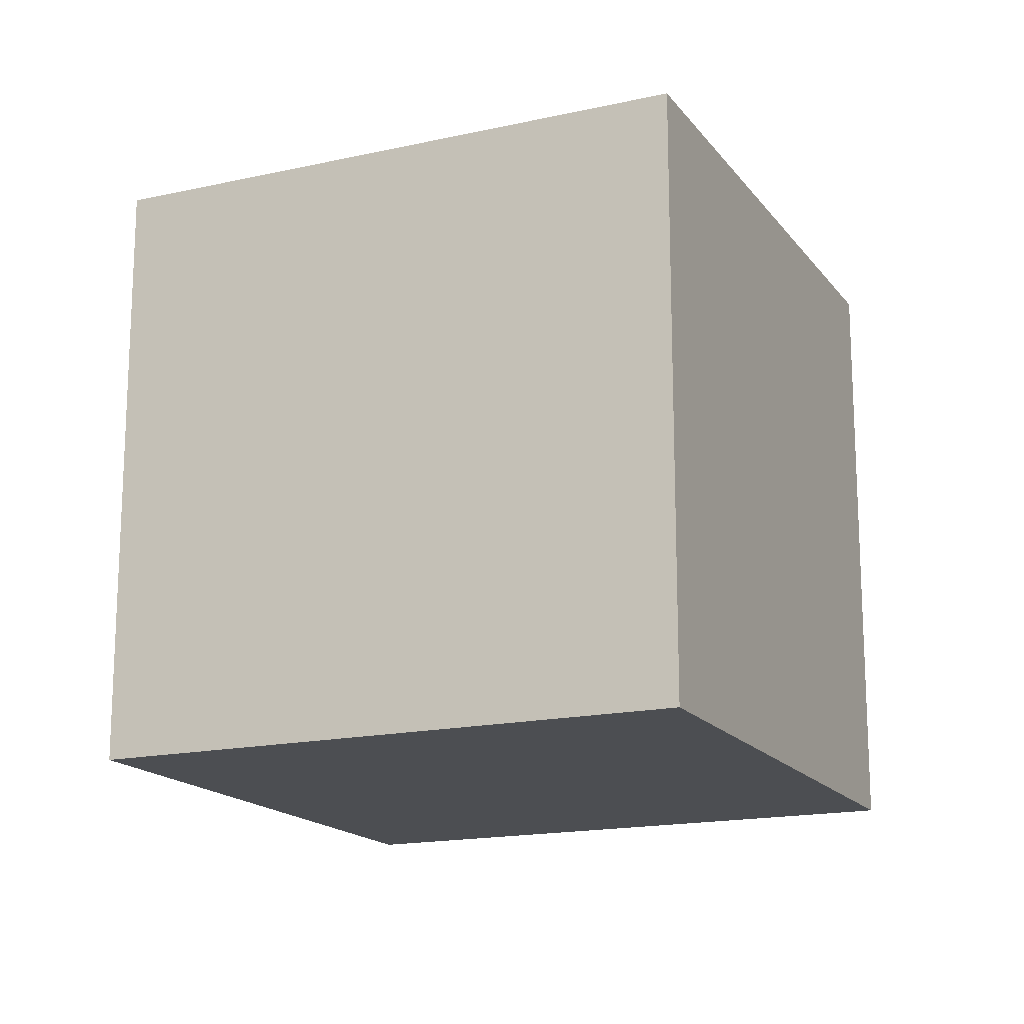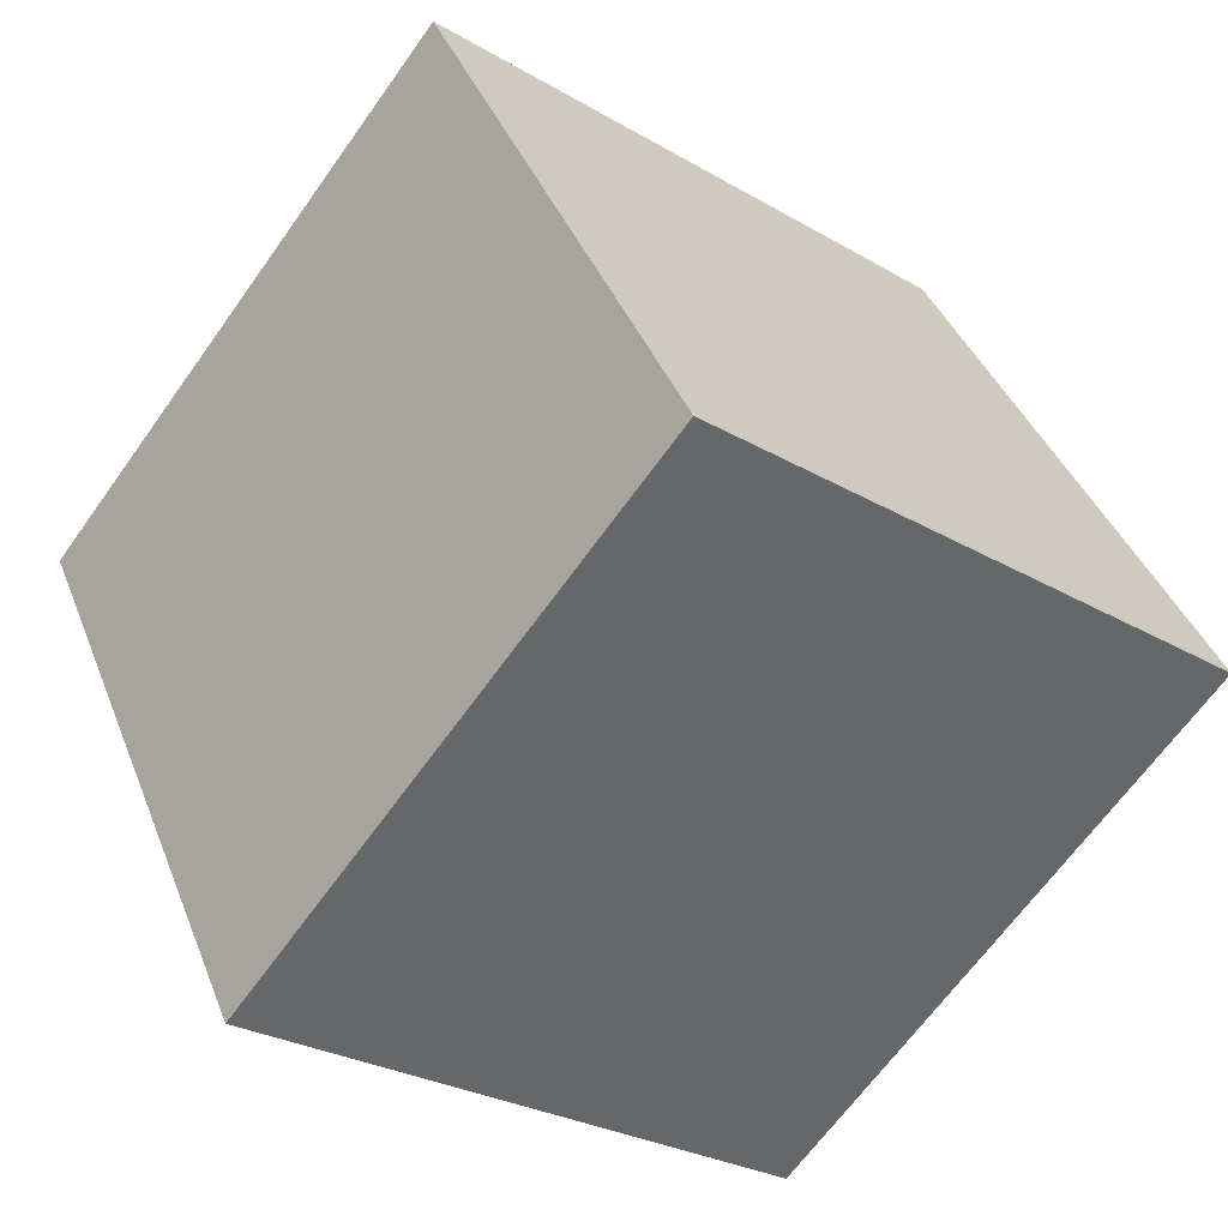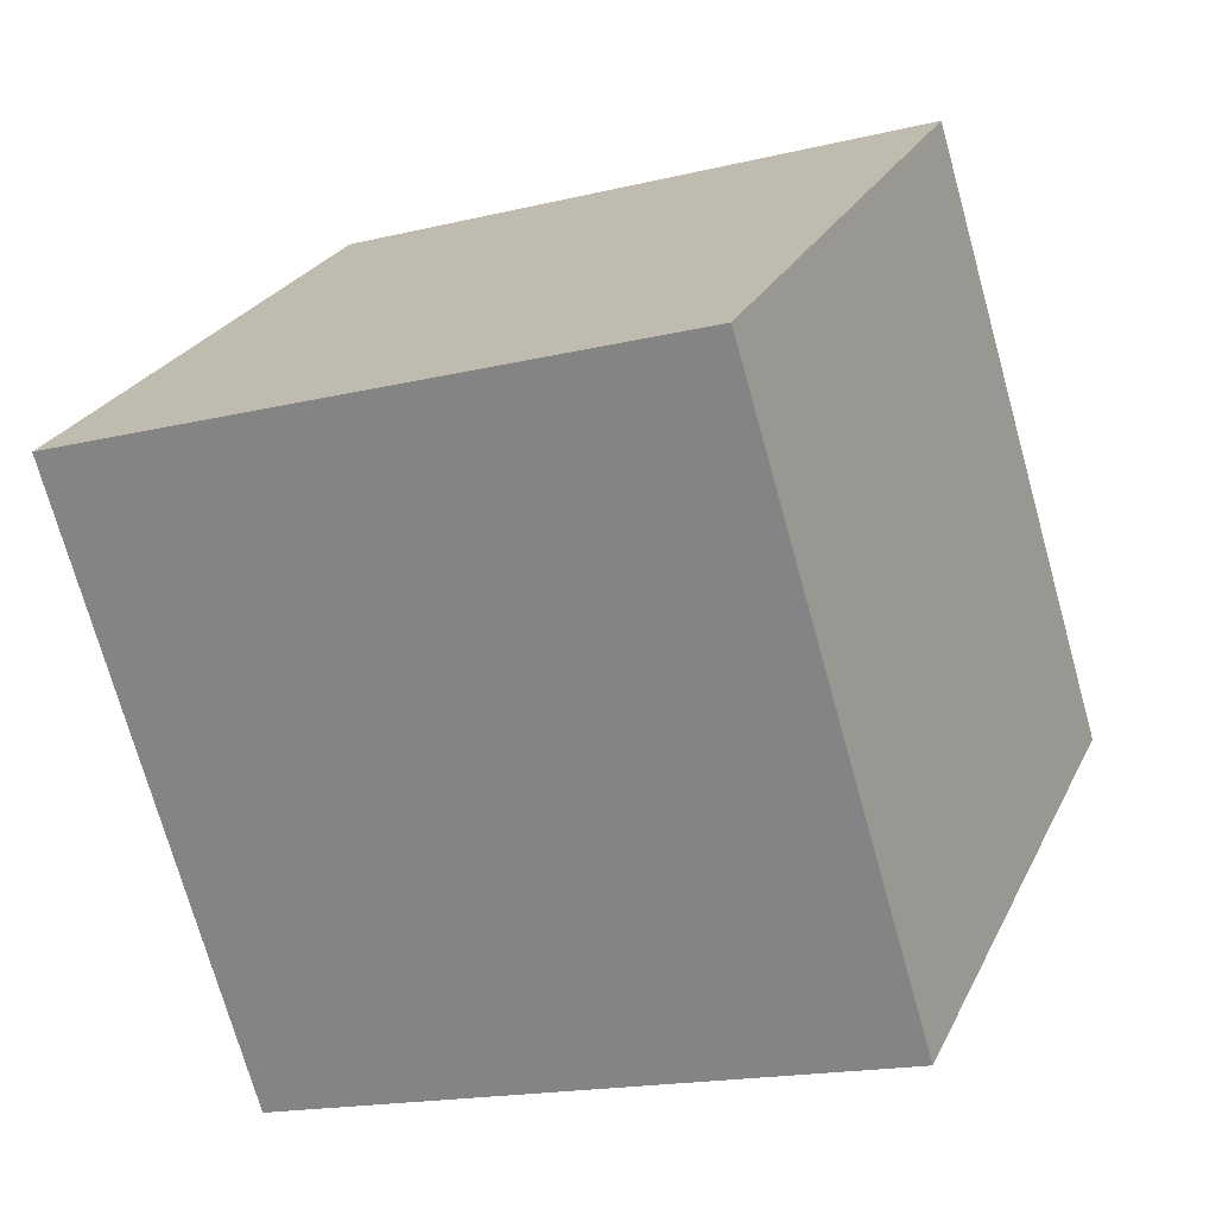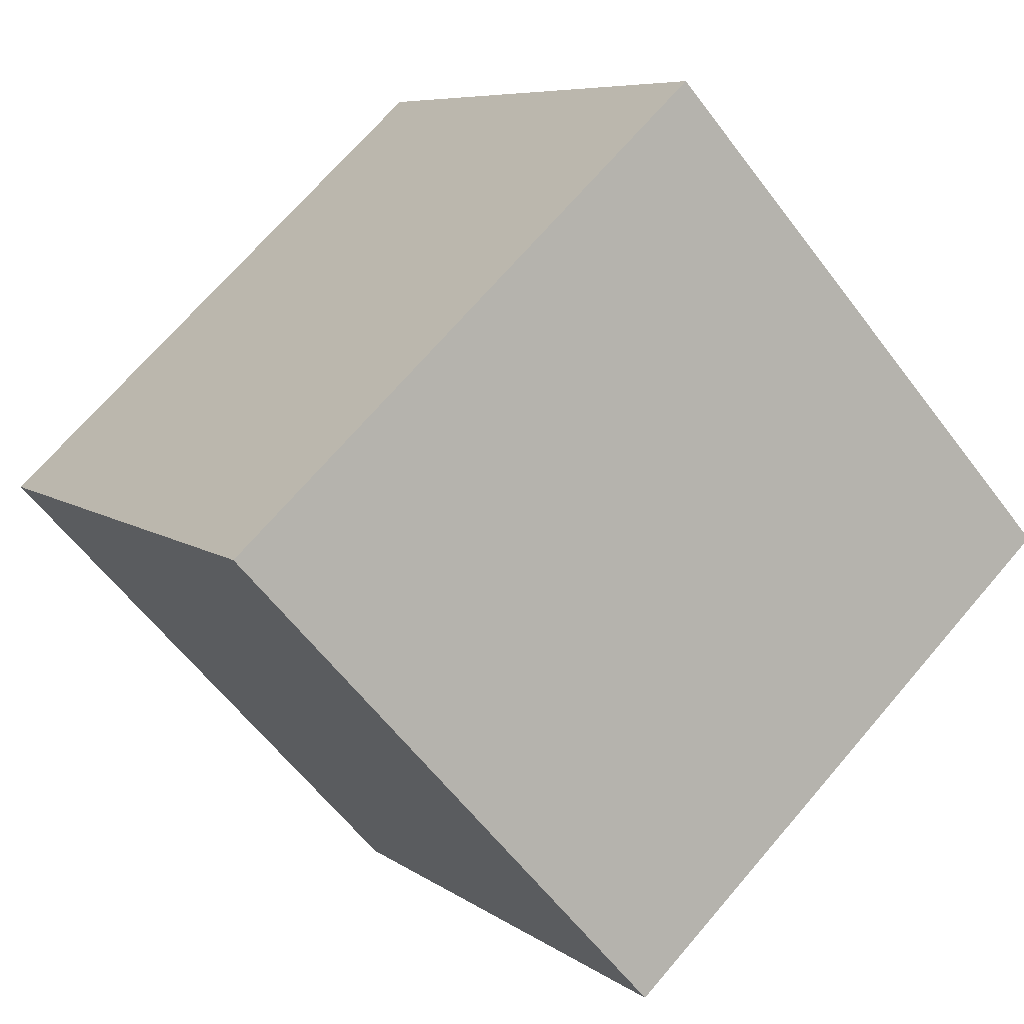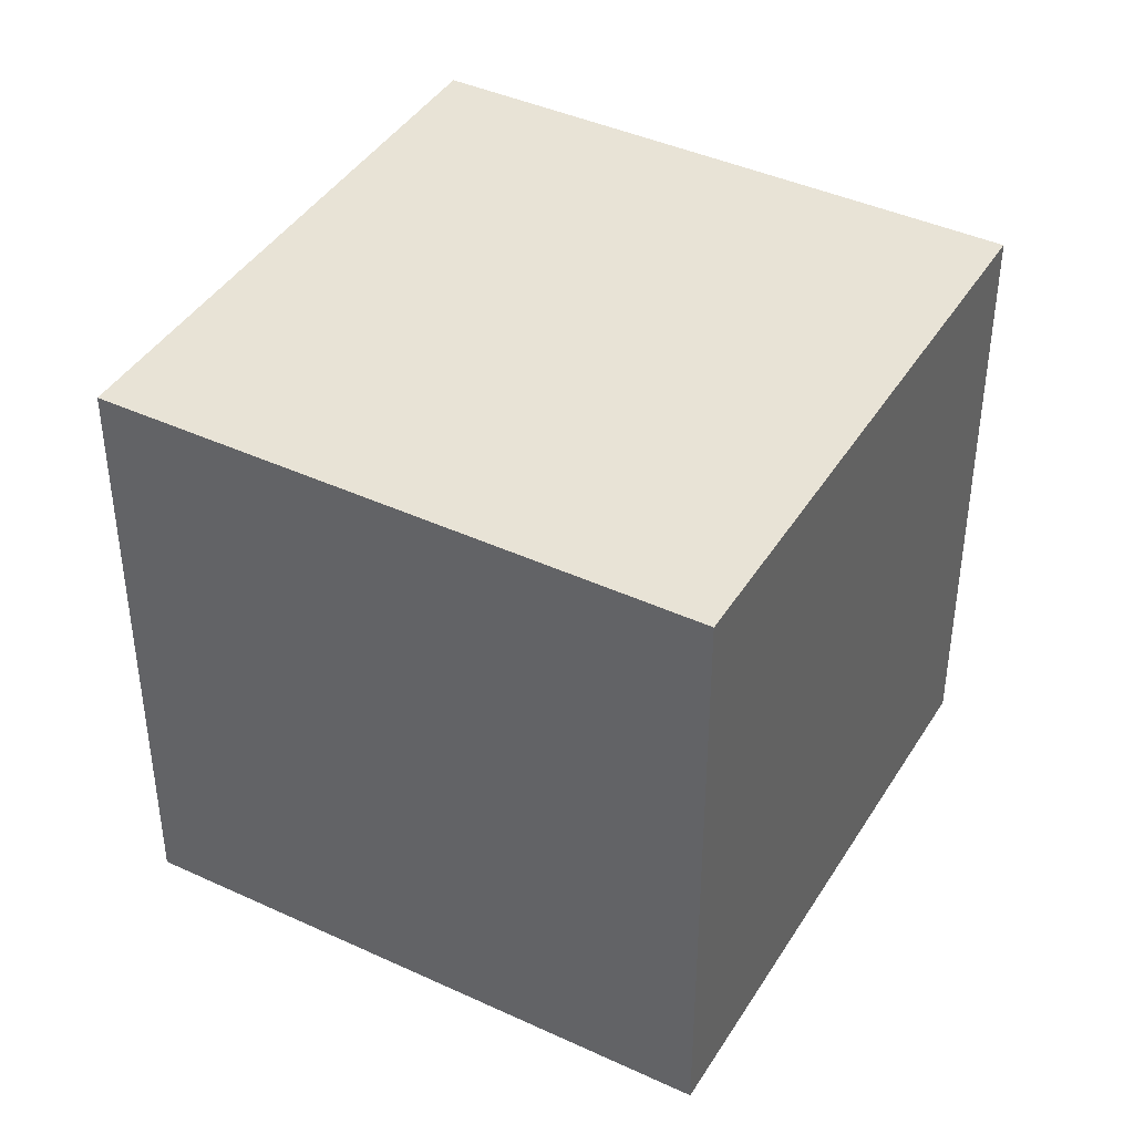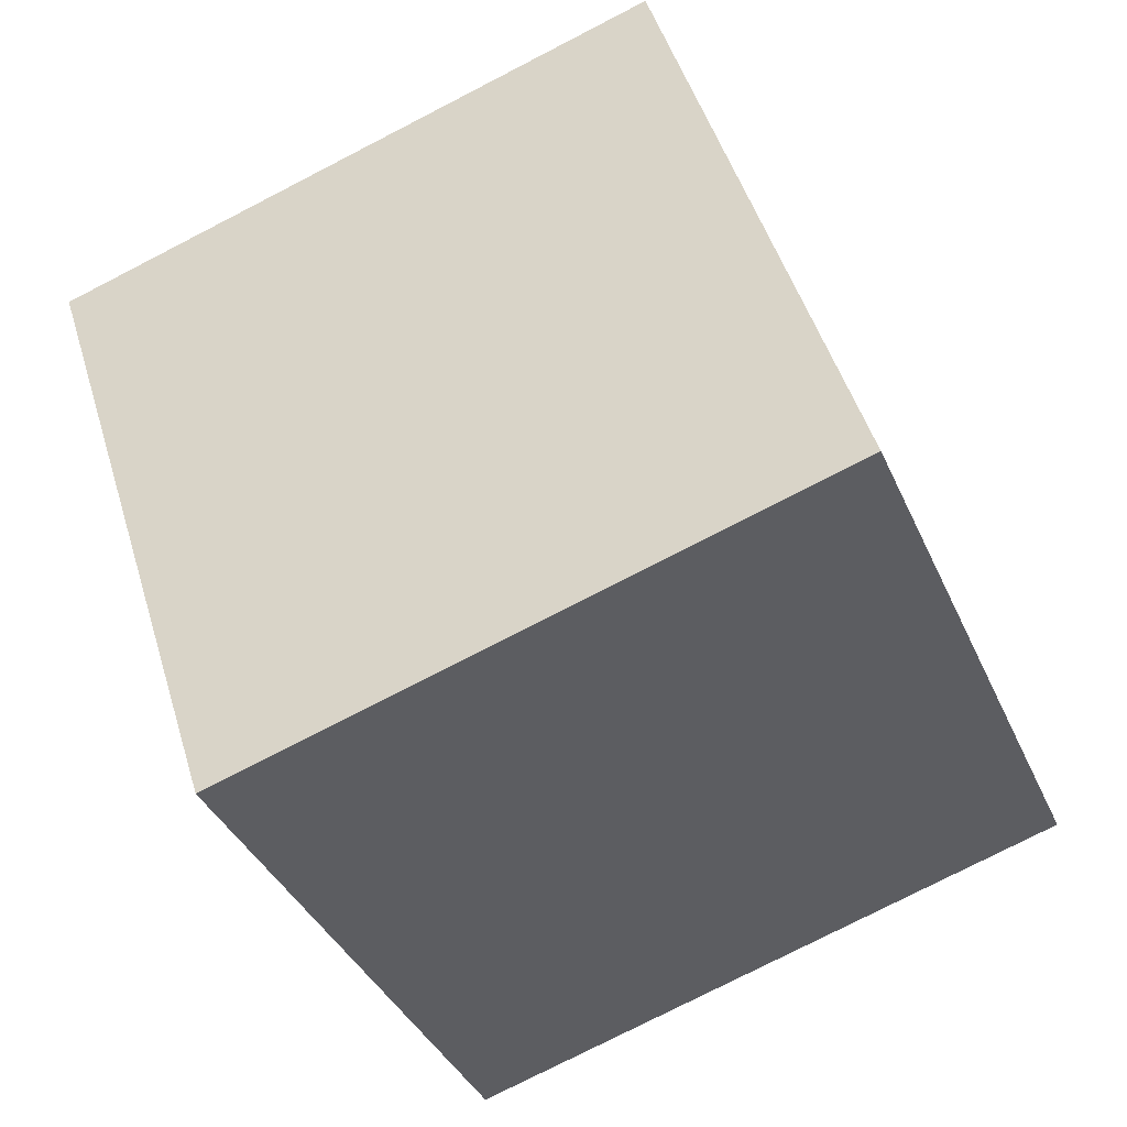
<metadata>
{"format":"obj","ext":"obj","renderer":"f3d","projection":"perspective","resolution":1024,"background":"white","views":[{"elev":-16.7,"azim":-117.4,"up":"+Y"},{"elev":39.3,"azim":-20.0,"up":"+Z"},{"elev":-17.4,"azim":115.8,"up":"+Z"},{"elev":70.2,"azim":40.6,"up":"+Z"},{"elev":41.7,"azim":-22.7,"up":"+Y"},{"elev":-77.4,"azim":117.2,"up":"+Z"}]}
</metadata>
<code>
o Cube
v 0.5849 1 -0.202
v 0.5849 0 -0.202
v 1.202 1 0.5849
v 1.202 0 0.5849
v -0.202 1 0.4151
v -0.202 0 0.4151
v 0.4151 1 1.202
v 0.4151 0 1.202
f 1 5 7 3
f 4 3 7 8
f 8 7 5 6
f 6 2 4 8
f 2 1 3 4
f 6 5 1 2

</code>
